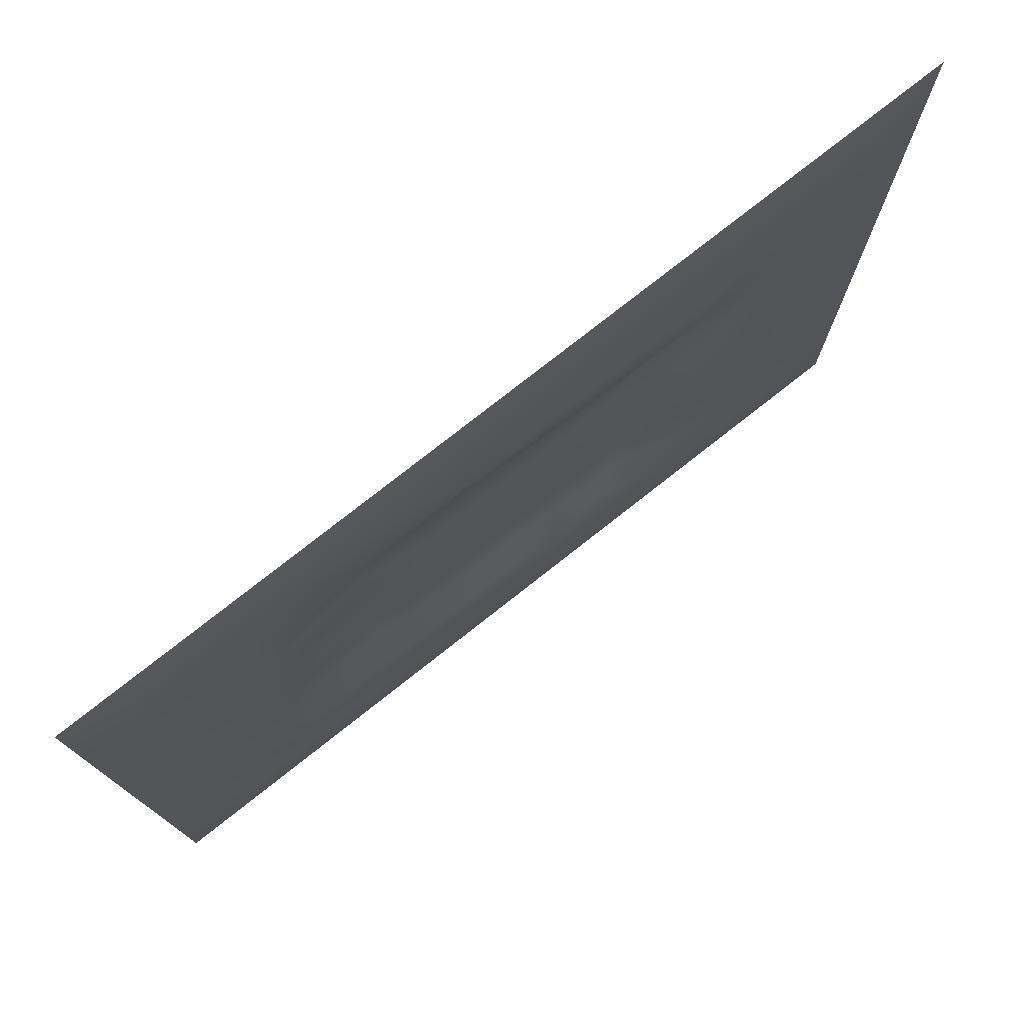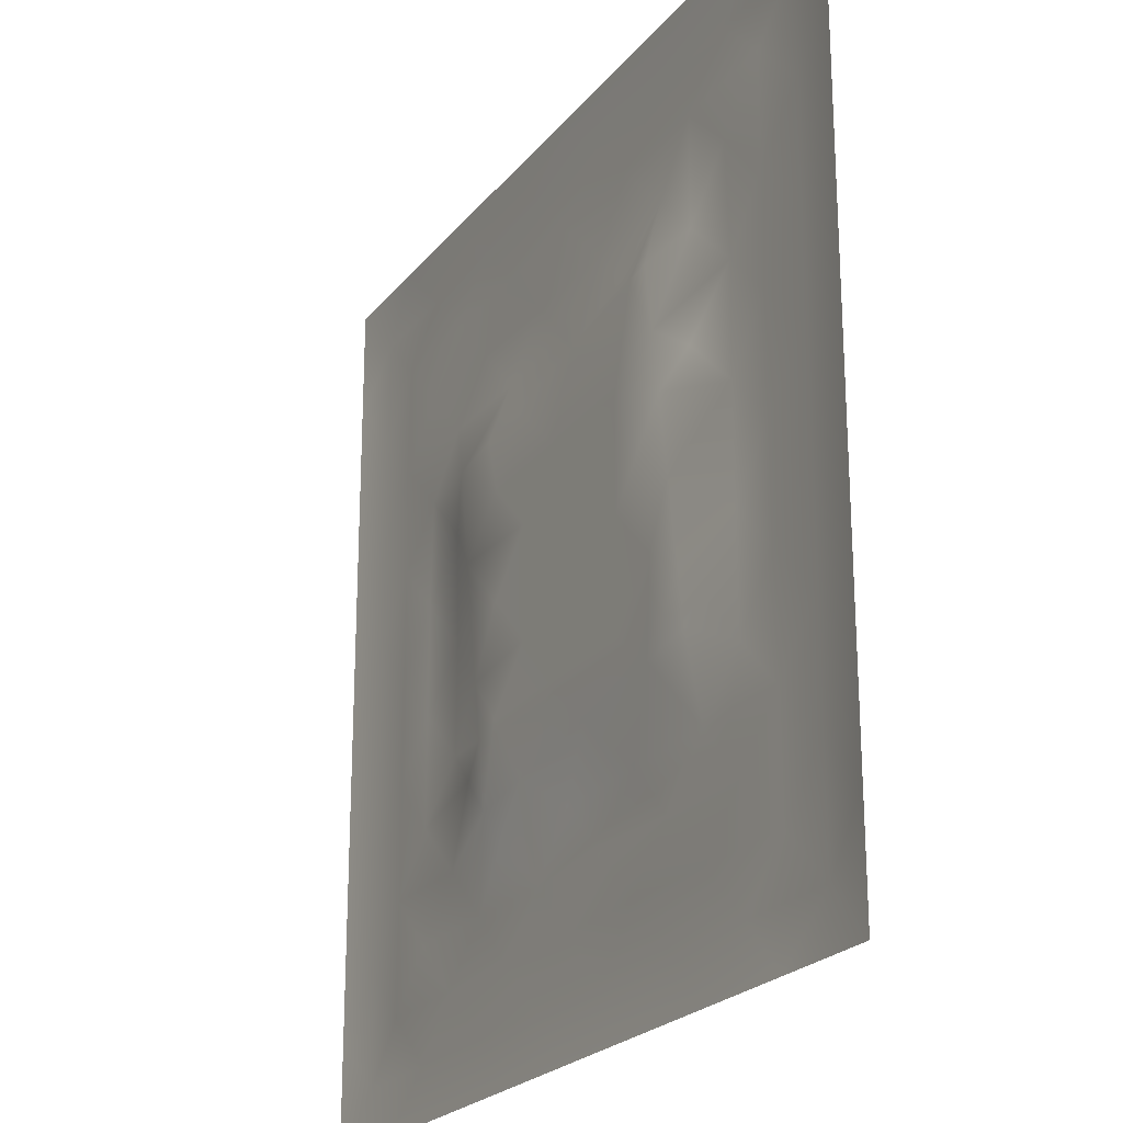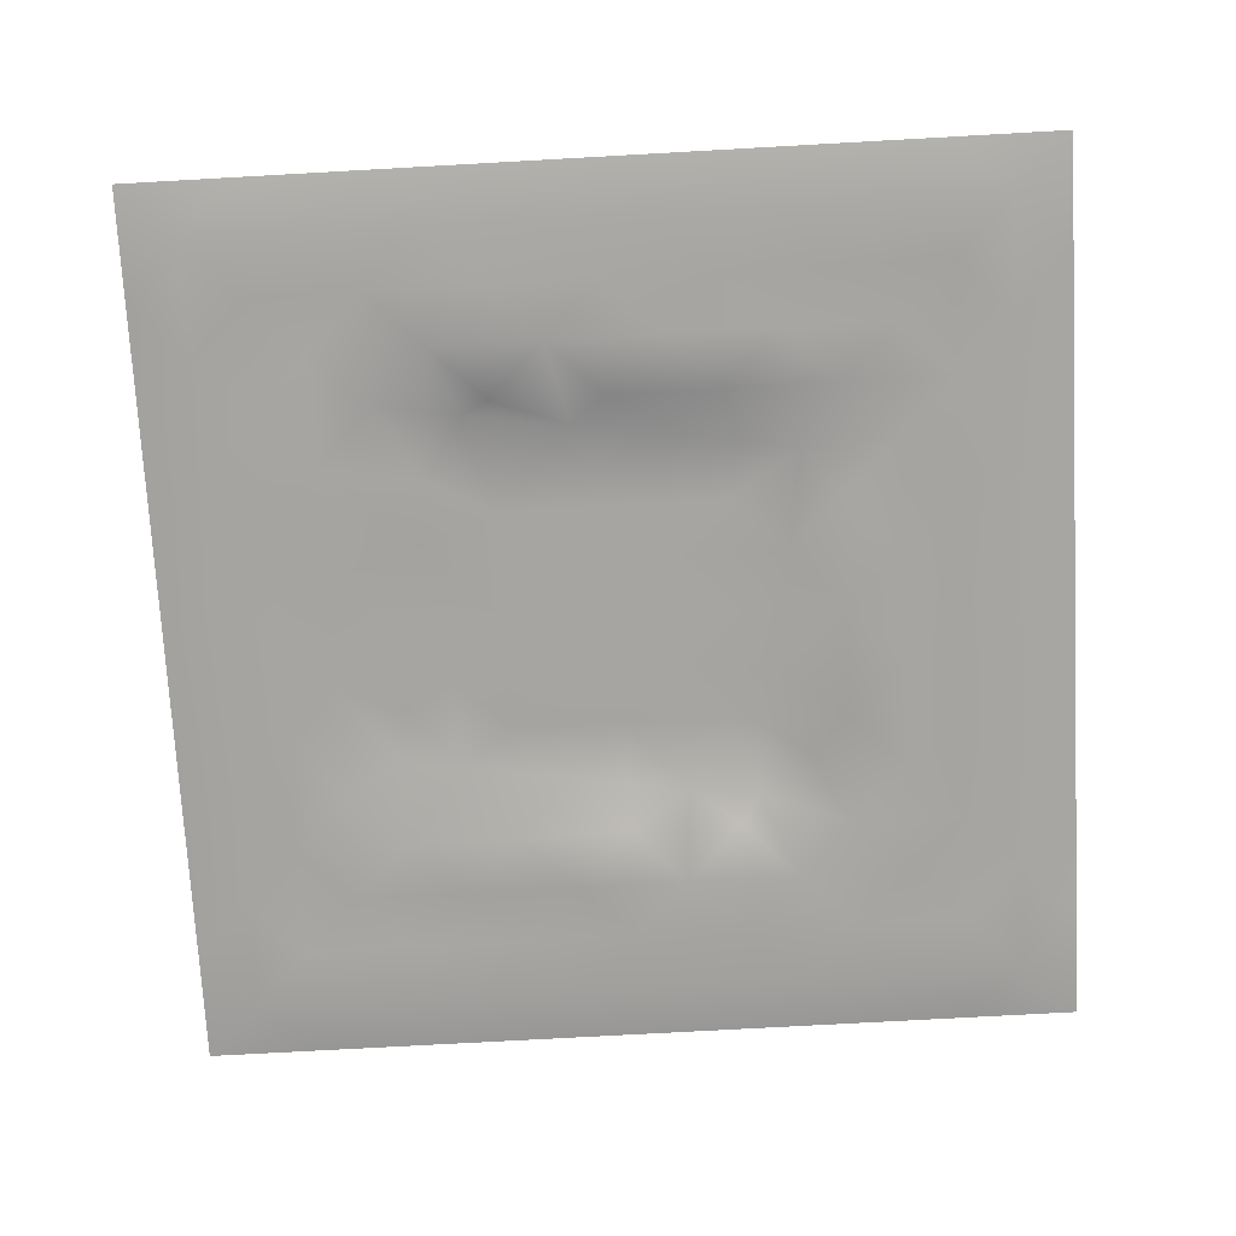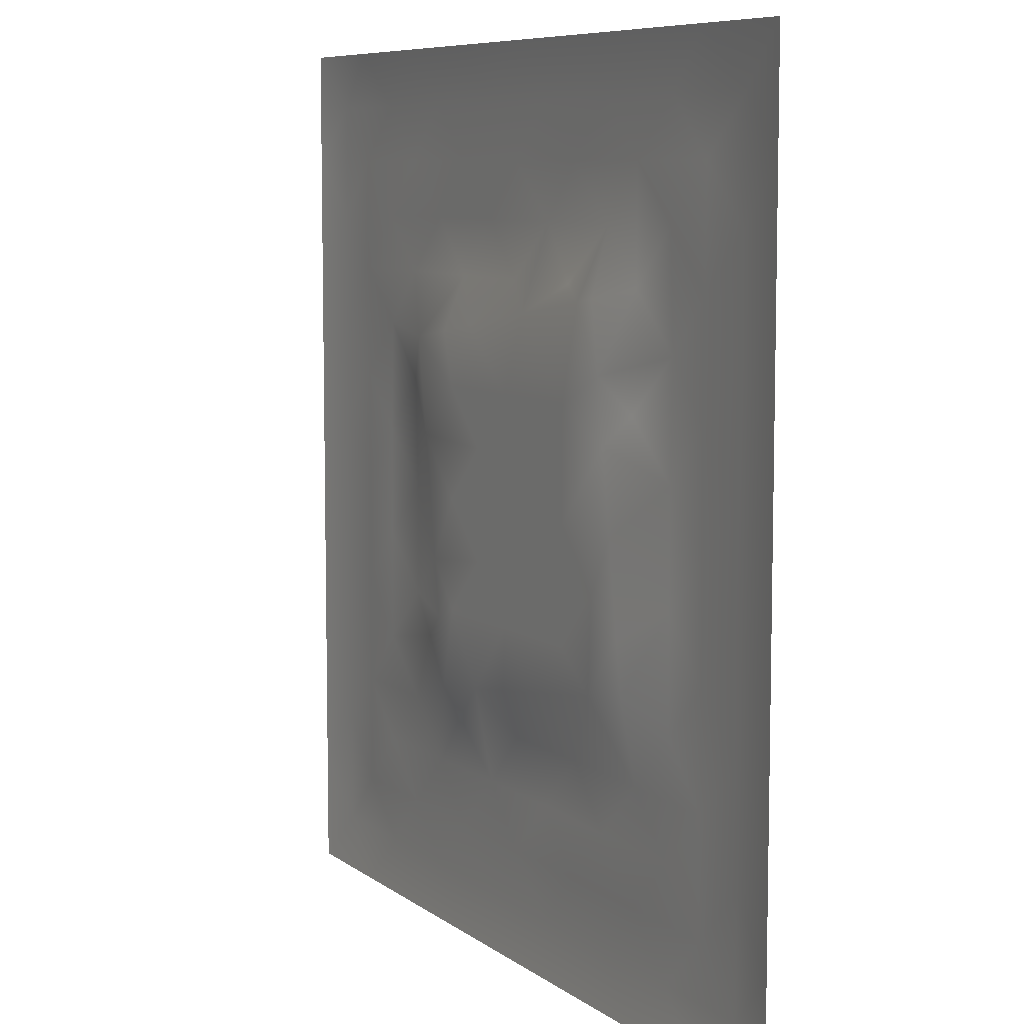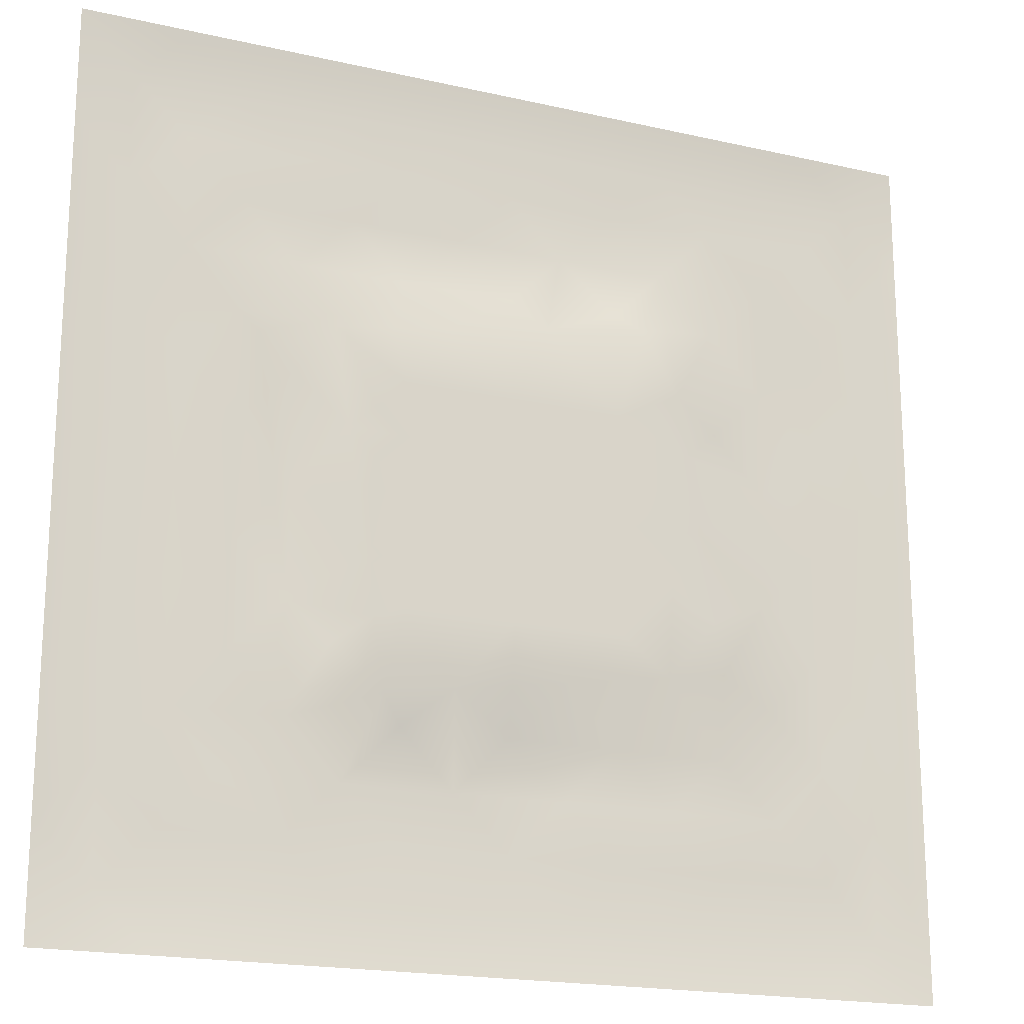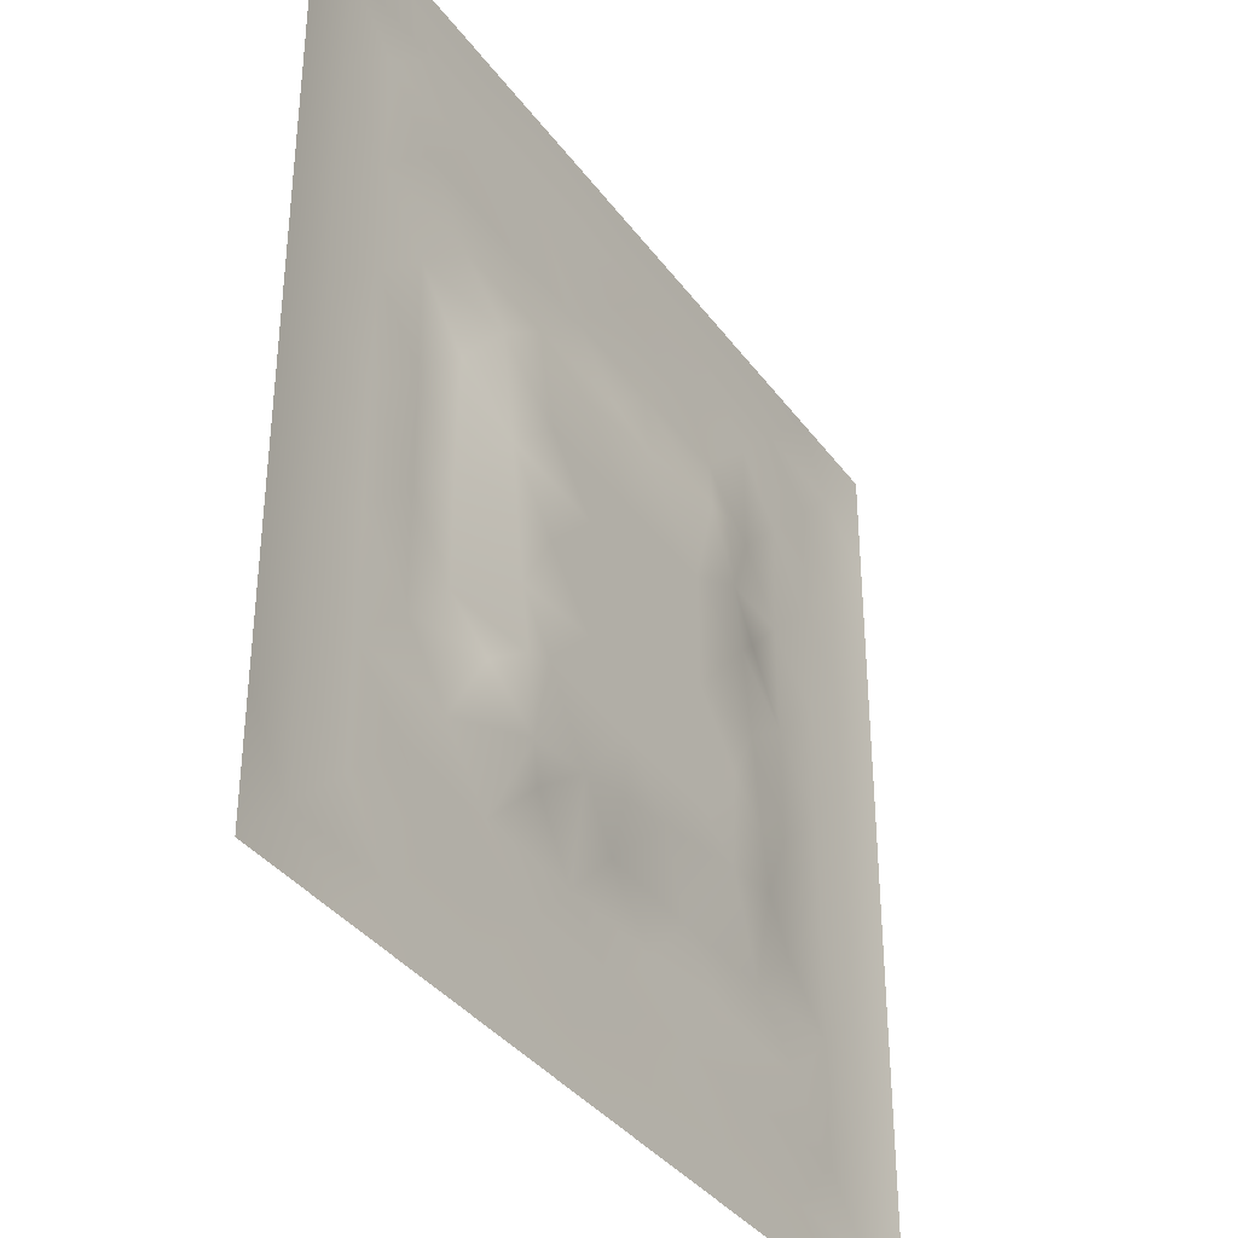
<metadata>
{"format":"obj","ext":"obj","renderer":"f3d","projection":"perspective","resolution":1024,"background":"white","views":[{"elev":77.4,"azim":141.8,"up":"+Y"},{"elev":-22.8,"azim":61.9,"up":"+Y"},{"elev":-73.6,"azim":-176.8,"up":"+Z"},{"elev":7.8,"azim":62.0,"up":"+Y"},{"elev":-18.9,"azim":-23.5,"up":"+Y"},{"elev":-36.5,"azim":-58.5,"up":"+Y"}]}
</metadata>
<code>
v -0 0 -0
v 1 0 -0
v -0 1 0
v 1 1 0
v 0.4998 0.5 0.01003
v -0 0.5 0
v 0.5 1 0
v 1 0.5 0
v 0.5 -0 0
v 0.2499 0.7498 -0.005886
v 0.7498 0.7501 -0.004007
v 0.2502 0.25 -0.005999
v 0.7501 0.2503 -0.006187
v 0.75 0 0
v 0.25 0 0
v 1 0.75 0
v 1 0.25 0
v 0.25 1 0
v 0.75 1 0
v 0 0.25 0
v 0 0.75 -0
v 0.4996 0.2511 -0.005871
v 0.2511 0.5001 -0.007985
v 0.5003 0.7492 -0.002106
v 0.3406 0.3617 0.01019
v 0.8749 0.3751 -0.00452
v 0.6249 0.1253 -0.004292
v 0.6254 0.3745 0.01003
v 0.8751 0.1249 -0.004885
v 0.375 0.1251 -0.00359
v 0.1249 0.1248 -0.004692
v 0.3746 0.3746 0.01003
v 0.8748 0.625 -0.003833
v 0.6253 0.6256 0.01003
v 0.8751 0.8751 -0.004537
v 0.3751 0.8747 -0.004135
v 0.3743 0.6255 0.01003
v 0.1249 0.8751 -0.004996
v 0.1252 0.625 -0.004526
v 0.625 0.8747 -0.004281
v 0.1252 0.375 -0.004491
v 0.25 0.1249 -0.004198
v 0.875 0.75 -0.004248
v 0.8751 0.25 -0.004381
v 0.25 0.8749 -0.004342
v 0.75 0.8751 -0.004268
v 0.125 0.25 -0.00458
v 0.1248 0.75 -0.004304
v 0.3746 0.2502 0.000508
v 0.251 0.6258 -0.005469
v 0.7497 0.6253 -0.000155
v 0.8747 0.5 -0.004367
v 0.6255 0.7501 0.002912
v 0.3749 0.7491 -0.005515
v 0 0.375 0
v 0.5001 0.8746 -0.003898
v 0.4998 0.6255 0.01004
v 0.2508 0.3747 -0.007312
v 0.1255 0.5 -0.0048
v 0.3743 0.5 0.01004
v 0.6251 0.251 -0.007611
v 0.4999 0.1254 -0.004225
v 0.5 0.3745 0.01004
v 0 0.625 0
v 0 0.875 0
v 0 0.125 0
v 0.625 1 0
v 0.875 1 0
v 0.125 1 0
v 0.375 1 0
v 1 0.375 0
v 1 0.125 0
v 1 0.875 0
v 1 0.625 0
v 0.375 0 0
v 0.125 0 0
v 0.875 0 0
v 0.625 0 0
v 0.75 0.1251 -0.004374
v 0.6253 0.5 0.01004
v 0.3091 0.5666 0.01018
v 0.06241 0.3125 -0.006226
v 0.1883 0.4375 -0.004058
v 0.1877 0.3125 -0.003783
v 0.06255 0.4375 -0.00618
v 0.6875 0.9376 -0.006097
v 0.6876 0.8122 -0.008505
v 0.5625 0.9374 -0.006044
v 0.06236 0.6875 -0.006388
v 0.1875 0.6875 -0.006761
v 0.06254 0.5625 -0.006044
v 0.1875 0.9377 -0.006452
v 0.1874 0.8125 -0.004328
v 0.06229 0.9377 -0.007107
v 0.437 0.5628 0.01004
v 0.5386 0.7151 0.01018
v 0.4376 0.8118 -0.006757
v 0.3125 0.8121 -0.007334
v 0.4375 0.9374 -0.005963
v 0.9377 0.8125 -0.006113
v 0.8125 0.8126 -0.004667
v 0.9377 0.9377 -0.006909
v 0.7098 0.5911 0.01018
v 0.5625 0.5628 0.01004
v 0.4201 0.6969 0.01018
v 0.812 0.5626 -0.006626
v 0.8123 0.6875 -0.008278
v 0.9375 0.5625 -0.006017
v 0.6573 0.7333 0.01018
v 0.5616 0.3142 0.01018
v 0.4372 0.4373 0.01004
v 0.1875 0.06229 -0.006281
v 0.0623 0.06229 -0.006887
v 0.1875 0.1874 -0.004062
v 0.3125 0.06236 -0.006048
v 0.3125 0.1875 -0.006933
v 0.4375 0.0625 -0.006031
v 0.8125 0.06235 -0.006096
v 0.9377 0.06229 -0.00699
v 0.3306 0.4267 0.01018
v 0.5626 0.4372 0.01004
v 0.3193 0.5 0.01018
v 0.5624 0.1883 -0.006499
v 0.6875 0.188 -0.004032
v 0.5625 0.06256 -0.006348
v 0.9376 0.3125 -0.006436
v 0.8124 0.3126 -0.00713
v 0.9375 0.4375 -0.006365
v 0.3126 0.9375 -0.006459
v 0.4314 0.2942 0.01018
v 0.8126 0.1875 -0.004294
v 0.7391 0.4004 0.01018
v 0.6874 0.06248 -0.006304
v 0.6881 0.4373 0.01003
v 0.9377 0.1875 -0.006466
v 0.4373 0.188 -0.007269
v 0.06233 0.1875 -0.006161
v 0.7237 0.5004 0.01018
v 0.9376 0.6875 -0.006215
v 0.6817 0.3326 0.01018
v 0.06227 0.8125 -0.006425
v 0.8125 0.9377 -0.006152
v 0.1883 0.5627 -0.004276
v 0.5627 0.8119 -0.008483
v 0.8119 0.4375 -0.006394
v 0.3528 0.282 0.01019
v 0.292 0.6772 0.01019
v 0.748 0.3428 0.01019
v 0.6872 0.738 0.01019
v 0.699 0.6613 0.01018
v 0.4965 0.3042 0.01018
v 0.2974 0.3318 0.000288
v 0.357 0.6872 0.01019
f 1 113 66
f 31 137 113
f 47 114 12
f 112 31 113
f 138 145 106
f 106 52 33
f 124 13 61
f 84 41 47
f 137 66 113
f 75 115 15
f 12 152 84
f 12 114 116
f 101 35 46
f 76 113 1
f 76 112 113
f 15 112 76
f 115 112 15
f 30 115 117
f 108 33 52
f 75 117 115
f 115 30 42
f 42 116 114
f 51 150 103
f 116 30 136
f 122 23 120
f 49 146 116
f 42 112 115
f 58 84 152
f 146 12 116
f 60 120 111
f 13 44 127
f 84 47 12
f 101 43 35
f 104 80 34
f 130 49 136
f 83 58 23
f 49 116 136
f 117 62 30
f 132 134 140
f 62 123 136
f 77 2 119
f 77 119 118
f 71 128 126
f 142 46 35
f 63 28 121
f 119 29 118
f 148 140 13
f 125 27 62
f 135 72 17
f 136 30 62
f 58 120 23
f 60 122 120
f 127 44 26
f 120 25 32
f 93 48 10
f 147 54 10
f 120 32 111
f 22 130 136
f 130 63 32
f 127 145 148
f 82 47 41
f 45 98 36
f 82 137 47
f 146 152 12
f 26 126 128
f 62 117 125
f 20 137 82
f 38 92 94
f 20 66 137
f 55 20 82
f 69 94 92
f 143 90 39
f 8 108 128
f 141 48 38
f 24 144 97
f 65 141 94
f 114 31 42
f 38 94 141
f 92 18 69
f 97 54 24
f 151 110 63
f 11 107 101
f 29 119 135
f 143 59 83
f 104 34 57
f 43 101 107
f 129 45 36
f 27 124 123
f 85 41 59
f 78 125 9
f 70 129 99
f 83 59 41
f 129 70 18
f 36 99 129
f 93 38 48
f 38 45 92
f 52 128 108
f 65 94 3
f 72 135 119
f 94 69 3
f 39 90 48
f 21 141 65
f 18 92 129
f 6 91 64
f 105 24 54
f 93 45 38
f 89 39 48
f 50 90 143
f 45 129 92
f 9 125 117
f 64 89 21
f 55 82 85
f 6 85 91
f 59 91 85
f 41 85 82
f 6 55 85
f 23 143 83
f 59 39 91
f 151 130 22
f 143 39 59
f 118 29 79
f 29 44 131
f 32 146 130
f 58 83 84
f 119 2 72
f 44 126 26
f 130 151 63
f 138 103 80
f 10 98 93
f 21 89 141
f 131 44 13
f 148 13 127
f 79 133 118
f 118 133 14
f 81 147 50
f 100 35 43
f 109 96 34
f 48 141 89
f 78 133 125
f 62 27 123
f 37 147 81
f 40 144 87
f 98 10 54
f 25 120 58
f 5 95 111
f 110 151 22
f 57 37 95
f 37 57 105
f 27 125 133
f 121 5 111
f 90 10 48
f 123 22 136
f 17 126 135
f 41 84 83
f 130 146 49
f 60 111 95
f 28 134 80
f 104 95 5
f 28 140 134
f 24 105 96
f 57 95 104
f 24 96 144
f 132 140 148
f 134 132 138
f 45 93 98
f 110 28 63
f 106 103 138
f 9 117 75
f 26 128 52
f 54 97 98
f 111 32 63
f 123 61 22
f 99 36 56
f 80 104 5
f 135 44 29
f 126 17 71
f 150 109 34
f 87 109 149
f 13 124 131
f 103 150 34
f 36 98 97
f 60 81 122
f 53 96 109
f 122 81 23
f 95 37 81
f 60 95 81
f 87 149 11
f 150 149 109
f 14 133 78
f 140 110 61
f 107 106 33
f 44 135 126
f 51 103 106
f 143 23 50
f 81 50 23
f 121 80 5
f 63 121 111
f 121 28 80
f 77 118 14
f 52 106 145
f 103 34 80
f 131 79 29
f 51 107 150
f 25 146 32
f 124 27 79
f 139 33 108
f 107 33 43
f 133 79 27
f 107 11 150
f 139 43 33
f 10 90 147
f 96 105 57
f 140 28 110
f 51 106 107
f 50 147 90
f 97 56 36
f 86 46 142
f 112 42 31
f 40 46 86
f 74 139 108
f 100 43 139
f 137 31 47
f 114 47 31
f 88 40 86
f 16 100 139
f 102 35 100
f 68 142 102
f 88 99 56
f 142 35 102
f 144 96 53
f 46 11 101
f 19 86 142
f 88 56 40
f 144 40 56
f 53 109 87
f 87 11 46
f 87 46 40
f 110 22 61
f 57 34 96
f 144 56 97
f 61 13 140
f 64 91 89
f 145 127 26
f 67 88 86
f 7 99 88
f 7 70 99
f 67 7 88
f 19 67 86
f 68 19 142
f 73 102 100
f 4 68 102
f 73 4 102
f 16 73 100
f 74 16 139
f 8 74 108
f 39 89 91
f 53 87 144
f 116 42 30
f 134 138 80
f 61 123 124
f 145 26 52
f 79 131 124
f 128 71 8
f 149 150 11
f 132 148 145
f 145 138 132
f 58 152 25
f 152 146 25
f 147 153 54
f 153 105 54
f 105 153 37
f 153 147 37

</code>
